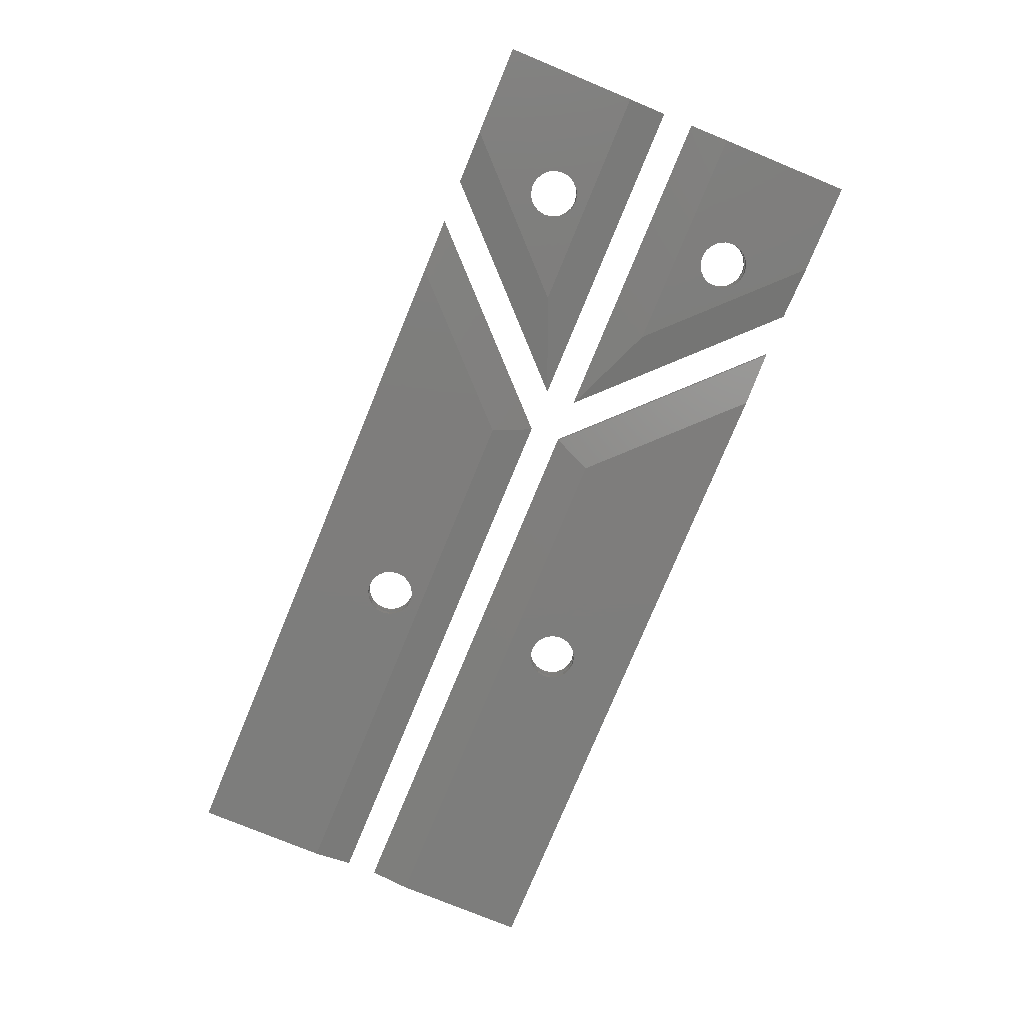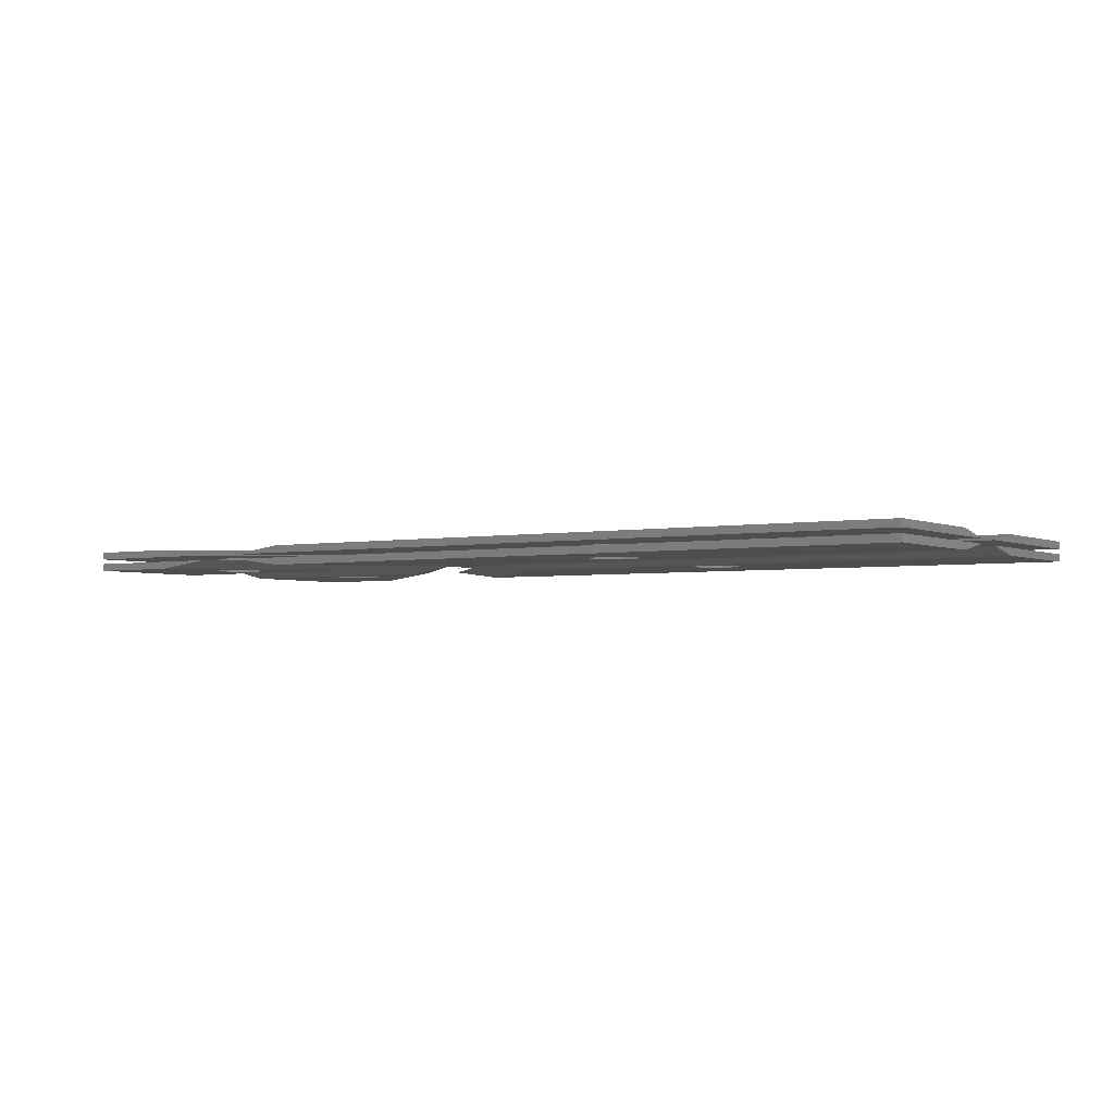
<metadata>
{"format":"stl","ext":"stl","renderer":"f3d","projection":"perspective","resolution":1024,"background":"white","views":[{"elev":-77.0,"azim":-112.4,"up":"+Z"},{"elev":-3.0,"azim":33.8,"up":"+Z"}]}
</metadata>
<code>
# stl→obj: 384 verts, 768 faces
v 1.078 10.92 0.36
v 17.65 10.92 0.36
v 10.55 8.962 0.36
v 7.804 1.081 0.36
v 11.06 5.794 0.36
v 1.07 1.081 0.36
v 8.197 7.25 0.36
v 8.939 8.706 0.36
v 11.8 7.25 0.36
v 11.71 7.806 0.36
v 11.71 6.694 0.36
v 11.45 8.308 0.36
v 11.06 8.706 0.36
v 9.997 9.05 0.36
v 9.441 8.962 0.36
v 8.541 8.308 0.36
v 8.285 7.806 0.36
v 8.285 6.694 0.36
v 8.541 6.192 0.36
v 8.939 5.794 0.36
v 9.441 5.538 0.36
v 9.997 5.45 0.36
v 10.55 5.538 0.36
v 11.45 6.192 0.36
v 1.08 13.83 0.9
v 24.68 13.83 0.9
v 11.92 1.081 0.9
v 1.07 1.081 0.9
v 11.06 8.706 0.9
v 11.8 7.25 0.9
v 8.541 6.192 0.9
v 8.939 8.706 0.9
v 11.71 7.806 0.9
v 11.71 6.694 0.9
v 11.45 8.308 0.9
v 10.55 8.962 0.9
v 9.997 9.05 0.9
v 9.441 8.962 0.9
v 8.541 8.308 0.9
v 8.285 7.806 0.9
v 8.197 7.25 0.9
v 8.285 6.694 0.9
v 8.939 5.794 0.9
v 9.441 5.538 0.9
v 9.997 5.45 0.9
v 10.55 5.538 0.9
v 11.06 5.794 0.9
v 11.45 6.192 0.9
v 1.08 13.83 1.26
v 24.68 13.83 1.26
v 11.06 8.706 1.26
v 11.92 1.081 1.26
v 11.8 7.25 1.26
v 1.07 1.081 1.26
v 8.541 6.192 1.26
v 8.939 8.706 1.26
v 11.71 7.806 1.26
v 11.71 6.694 1.26
v 11.45 8.308 1.26
v 10.55 8.962 1.26
v 9.997 9.05 1.26
v 9.441 8.962 1.26
v 8.541 8.308 1.26
v 8.285 7.806 1.26
v 8.197 7.25 1.26
v 8.285 6.694 1.26
v 8.939 5.794 1.26
v 9.441 5.538 1.26
v 9.997 5.45 1.26
v 10.55 5.538 1.26
v 11.06 5.794 1.26
v 11.45 6.192 1.26
v 1.078 10.92 1.8
v 17.65 10.92 1.8
v 7.804 1.081 1.8
v 1.07 1.081 1.8
v 10.55 8.962 1.8
v 11.06 5.794 1.8
v 8.197 7.25 1.8
v 8.939 8.706 1.8
v 11.8 7.25 1.8
v 11.71 7.806 1.8
v 11.71 6.694 1.8
v 11.45 8.308 1.8
v 11.06 8.706 1.8
v 9.997 9.05 1.8
v 9.441 8.962 1.8
v 8.541 8.308 1.8
v 8.285 7.806 1.8
v 8.285 6.694 1.8
v 8.541 6.192 1.8
v 8.939 5.794 1.8
v 9.441 5.538 1.8
v 9.997 5.45 1.8
v 10.55 5.538 1.8
v 11.45 6.192 1.8
v 17.65 19.08 0.36
v 1.078 19.08 0.36
v 9.997 19.95 0.36
v 1.07 28.92 0.36
v 8.939 23.21 0.36
v 7.804 28.92 0.36
v 11.06 23.21 0.36
v 11.45 22.81 0.36
v 11.8 21.75 0.36
v 11.71 22.31 0.36
v 11.71 21.19 0.36
v 10.55 23.46 0.36
v 9.997 23.55 0.36
v 9.441 23.46 0.36
v 8.541 22.81 0.36
v 8.285 22.31 0.36
v 8.197 21.75 0.36
v 8.285 21.19 0.36
v 8.541 20.69 0.36
v 8.939 20.29 0.36
v 9.441 20.04 0.36
v 10.55 20.04 0.36
v 11.06 20.29 0.36
v 11.45 20.69 0.36
v 24.68 16.17 0.9
v 1.08 16.17 0.9
v 1.07 28.92 0.9
v 11.92 28.92 0.9
v 9.441 20.04 0.9
v 8.939 23.21 0.9
v 11.06 23.21 0.9
v 11.8 21.75 0.9
v 11.71 21.19 0.9
v 11.71 22.31 0.9
v 11.45 22.81 0.9
v 10.55 23.46 0.9
v 9.997 23.55 0.9
v 9.441 23.46 0.9
v 8.541 22.81 0.9
v 8.285 22.31 0.9
v 8.197 21.75 0.9
v 8.285 21.19 0.9
v 8.541 20.69 0.9
v 8.939 20.29 0.9
v 9.997 19.95 0.9
v 10.55 20.04 0.9
v 11.06 20.29 0.9
v 11.45 20.69 0.9
v 24.68 16.17 1.26
v 1.08 16.17 1.26
v 9.441 20.04 1.26
v 1.07 28.92 1.26
v 8.939 23.21 1.26
v 11.92 28.92 1.26
v 11.06 23.21 1.26
v 11.8 21.75 1.26
v 11.71 21.19 1.26
v 11.71 22.31 1.26
v 11.45 22.81 1.26
v 10.55 23.46 1.26
v 9.997 23.55 1.26
v 9.441 23.46 1.26
v 8.541 22.81 1.26
v 8.285 22.31 1.26
v 8.197 21.75 1.26
v 8.285 21.19 1.26
v 8.541 20.69 1.26
v 8.939 20.29 1.26
v 9.997 19.95 1.26
v 10.55 20.04 1.26
v 11.06 20.29 1.26
v 11.45 20.69 1.26
v 17.65 19.08 1.8
v 1.078 19.08 1.8
v 1.07 28.92 1.8
v 7.804 28.92 1.8
v 9.997 19.95 1.8
v 8.939 23.21 1.8
v 11.06 23.21 1.8
v 11.45 22.81 1.8
v 11.8 21.75 1.8
v 11.71 22.31 1.8
v 11.71 21.19 1.8
v 10.55 23.46 1.8
v 9.997 23.55 1.8
v 9.441 23.46 1.8
v 8.541 22.81 1.8
v 8.285 22.31 1.8
v 8.197 21.75 1.8
v 8.285 21.19 1.8
v 8.541 20.69 1.8
v 8.939 20.29 1.8
v 9.441 20.04 1.8
v 10.55 20.04 1.8
v 11.06 20.29 1.8
v 11.45 20.69 1.8
v 29.2 10.92 0.36
v 68.92 10.92 0.36
v 45 9.05 0.36
v 68.91 1.081 0.36
v 46.8 7.25 0.36
v 19.35 1.081 0.36
v 44.44 5.538 0.36
v 44.44 8.962 0.36
v 46.71 7.806 0.36
v 46.71 6.694 0.36
v 46.45 8.308 0.36
v 46.06 8.706 0.36
v 45.55 8.962 0.36
v 43.94 8.706 0.36
v 43.54 8.308 0.36
v 43.29 7.806 0.36
v 43.2 7.25 0.36
v 43.29 6.694 0.36
v 43.54 6.192 0.36
v 43.94 5.794 0.36
v 45 5.45 0.36
v 45.55 5.538 0.36
v 46.06 5.794 0.36
v 46.45 6.192 0.36
v 27.99 13.83 0.9
v 68.92 13.83 0.9
v 68.91 1.081 0.9
v 15.23 1.081 0.9
v 45.55 8.962 0.9
v 46.8 7.25 0.9
v 44.44 5.538 0.9
v 44.44 8.962 0.9
v 46.71 7.806 0.9
v 46.71 6.694 0.9
v 46.45 8.308 0.9
v 46.06 8.706 0.9
v 45 9.05 0.9
v 43.94 8.706 0.9
v 43.54 8.308 0.9
v 43.29 7.806 0.9
v 43.2 7.25 0.9
v 43.29 6.694 0.9
v 43.54 6.192 0.9
v 43.94 5.794 0.9
v 45 5.45 0.9
v 45.55 5.538 0.9
v 46.06 5.794 0.9
v 46.45 6.192 0.9
v 27.99 13.83 1.26
v 68.92 13.83 1.26
v 45.55 8.962 1.26
v 68.91 1.081 1.26
v 46.8 7.25 1.26
v 15.23 1.081 1.26
v 44.44 5.538 1.26
v 44.44 8.962 1.26
v 46.71 7.806 1.26
v 46.71 6.694 1.26
v 46.45 8.308 1.26
v 46.06 8.706 1.26
v 45 9.05 1.26
v 43.94 8.706 1.26
v 43.54 8.308 1.26
v 43.29 7.806 1.26
v 43.2 7.25 1.26
v 43.29 6.694 1.26
v 43.54 6.192 1.26
v 43.94 5.794 1.26
v 45 5.45 1.26
v 45.55 5.538 1.26
v 46.06 5.794 1.26
v 46.45 6.192 1.26
v 29.2 10.92 1.8
v 68.92 10.92 1.8
v 68.91 1.081 1.8
v 19.35 1.081 1.8
v 45 9.05 1.8
v 46.8 7.25 1.8
v 44.44 5.538 1.8
v 44.44 8.962 1.8
v 46.71 7.806 1.8
v 46.71 6.694 1.8
v 46.45 8.308 1.8
v 46.06 8.706 1.8
v 45.55 8.962 1.8
v 43.94 8.706 1.8
v 43.54 8.308 1.8
v 43.29 7.806 1.8
v 43.2 7.25 1.8
v 43.29 6.694 1.8
v 43.54 6.192 1.8
v 43.94 5.794 1.8
v 45 5.45 1.8
v 45.55 5.538 1.8
v 46.06 5.794 1.8
v 46.45 6.192 1.8
v 68.92 19.08 0.36
v 29.2 19.08 0.36
v 45 19.95 0.36
v 19.35 28.92 0.36
v 44.44 23.46 0.36
v 68.91 28.92 0.36
v 45.55 23.46 0.36
v 46.8 21.75 0.36
v 46.71 21.19 0.36
v 46.71 22.31 0.36
v 46.45 22.81 0.36
v 46.06 23.21 0.36
v 45 23.55 0.36
v 43.94 23.21 0.36
v 43.54 22.81 0.36
v 43.29 22.31 0.36
v 43.2 21.75 0.36
v 43.29 21.19 0.36
v 43.54 20.69 0.36
v 43.94 20.29 0.36
v 44.44 20.04 0.36
v 45.55 20.04 0.36
v 46.06 20.29 0.36
v 46.45 20.69 0.36
v 68.92 16.17 0.9
v 27.99 16.17 0.9
v 15.23 28.92 0.9
v 68.91 28.92 0.9
v 45 19.95 0.9
v 44.44 23.46 0.9
v 45.55 23.46 0.9
v 46.8 21.75 0.9
v 46.71 21.19 0.9
v 46.71 22.31 0.9
v 46.45 22.81 0.9
v 46.06 23.21 0.9
v 45 23.55 0.9
v 43.94 23.21 0.9
v 43.54 22.81 0.9
v 43.29 22.31 0.9
v 43.2 21.75 0.9
v 43.29 21.19 0.9
v 43.54 20.69 0.9
v 43.94 20.29 0.9
v 44.44 20.04 0.9
v 45.55 20.04 0.9
v 46.06 20.29 0.9
v 46.45 20.69 0.9
v 68.92 16.17 1.26
v 27.99 16.17 1.26
v 45 19.95 1.26
v 15.23 28.92 1.26
v 44.44 23.46 1.26
v 68.91 28.92 1.26
v 45.55 23.46 1.26
v 46.8 21.75 1.26
v 46.71 21.19 1.26
v 46.71 22.31 1.26
v 46.45 22.81 1.26
v 46.06 23.21 1.26
v 45 23.55 1.26
v 43.94 23.21 1.26
v 43.54 22.81 1.26
v 43.29 22.31 1.26
v 43.2 21.75 1.26
v 43.29 21.19 1.26
v 43.54 20.69 1.26
v 43.94 20.29 1.26
v 44.44 20.04 1.26
v 45.55 20.04 1.26
v 46.06 20.29 1.26
v 46.45 20.69 1.26
v 68.92 19.08 1.8
v 29.2 19.08 1.8
v 19.35 28.92 1.8
v 68.91 28.92 1.8
v 45 19.95 1.8
v 44.44 23.46 1.8
v 45.55 23.46 1.8
v 46.8 21.75 1.8
v 46.71 21.19 1.8
v 46.71 22.31 1.8
v 46.45 22.81 1.8
v 46.06 23.21 1.8
v 45 23.55 1.8
v 43.94 23.21 1.8
v 43.54 22.81 1.8
v 43.29 22.31 1.8
v 43.2 21.75 1.8
v 43.29 21.19 1.8
v 43.54 20.69 1.8
v 43.94 20.29 1.8
v 44.44 20.04 1.8
v 45.55 20.04 1.8
v 46.06 20.29 1.8
v 46.45 20.69 1.8
f 1 2 3
f 2 4 5
f 4 6 7
f 6 1 8
f 9 10 2
f 9 2 11
f 10 12 2
f 12 13 2
f 13 3 2
f 3 14 1
f 14 15 1
f 15 8 1
f 8 16 6
f 16 17 6
f 17 7 6
f 7 18 4
f 18 19 4
f 19 20 4
f 20 21 4
f 21 22 4
f 22 23 4
f 23 5 4
f 5 24 2
f 24 11 2
f 2 1 25
f 26 2 25
f 4 2 26
f 27 4 26
f 6 4 27
f 28 6 27
f 1 6 28
f 25 1 28
f 25 29 26
f 26 30 27
f 27 31 28
f 28 32 25
f 30 26 33
f 30 34 27
f 33 26 35
f 35 26 29
f 29 25 36
f 36 25 37
f 37 25 38
f 38 25 32
f 32 28 39
f 39 28 40
f 40 28 41
f 41 28 42
f 42 28 31
f 31 27 43
f 43 27 44
f 44 27 45
f 45 27 46
f 46 27 47
f 47 27 48
f 48 27 34
f 9 30 10
f 10 30 33
f 10 33 12
f 12 33 35
f 12 35 13
f 13 35 29
f 13 29 3
f 3 29 36
f 3 36 14
f 14 36 37
f 14 37 15
f 15 37 38
f 15 38 8
f 8 38 32
f 8 32 16
f 16 32 39
f 16 39 17
f 17 39 40
f 17 40 7
f 7 40 41
f 7 41 18
f 18 41 42
f 18 42 19
f 19 42 31
f 19 31 20
f 20 31 43
f 20 43 21
f 21 43 44
f 21 44 22
f 22 44 45
f 22 45 23
f 23 45 46
f 23 46 5
f 5 46 47
f 5 47 24
f 24 47 48
f 24 48 11
f 11 48 34
f 11 34 9
f 9 34 30
f 49 50 51
f 50 52 53
f 52 54 55
f 54 49 56
f 53 57 50
f 53 52 58
f 57 59 50
f 59 51 50
f 51 60 49
f 60 61 49
f 61 62 49
f 62 56 49
f 56 63 54
f 63 64 54
f 64 65 54
f 65 66 54
f 66 55 54
f 55 67 52
f 67 68 52
f 68 69 52
f 69 70 52
f 70 71 52
f 71 72 52
f 72 58 52
f 50 49 73
f 74 50 73
f 52 50 74
f 75 52 74
f 54 52 75
f 76 54 75
f 49 54 76
f 73 49 76
f 73 77 74
f 74 78 75
f 75 79 76
f 76 80 73
f 81 74 82
f 81 83 74
f 82 74 84
f 84 74 85
f 85 74 77
f 77 73 86
f 86 73 87
f 87 73 80
f 80 76 88
f 88 76 89
f 89 76 79
f 79 75 90
f 90 75 91
f 91 75 92
f 92 75 93
f 93 75 94
f 94 75 95
f 95 75 78
f 78 74 96
f 96 74 83
f 53 81 57
f 57 81 82
f 57 82 59
f 59 82 84
f 59 84 51
f 51 84 85
f 51 85 60
f 60 85 77
f 60 77 61
f 61 77 86
f 61 86 62
f 62 86 87
f 62 87 56
f 56 87 80
f 56 80 63
f 63 80 88
f 63 88 64
f 64 88 89
f 64 89 65
f 65 89 79
f 65 79 66
f 66 79 90
f 66 90 55
f 55 90 91
f 55 91 67
f 67 91 92
f 67 92 68
f 68 92 93
f 68 93 69
f 69 93 94
f 69 94 70
f 70 94 95
f 70 95 71
f 71 95 78
f 71 78 72
f 72 78 96
f 72 96 58
f 58 96 83
f 58 83 53
f 53 83 81
f 97 98 99
f 98 100 101
f 100 102 103
f 102 97 104
f 105 106 97
f 105 97 107
f 106 104 97
f 104 103 102
f 103 108 100
f 108 109 100
f 109 110 100
f 110 101 100
f 101 111 98
f 111 112 98
f 112 113 98
f 113 114 98
f 114 115 98
f 115 116 98
f 116 117 98
f 117 99 98
f 99 118 97
f 118 119 97
f 119 120 97
f 120 107 97
f 98 97 121
f 122 98 121
f 100 98 122
f 123 100 122
f 102 100 123
f 124 102 123
f 97 102 124
f 121 97 124
f 121 125 122
f 122 126 123
f 123 127 124
f 124 128 121
f 128 129 121
f 128 124 130
f 130 124 131
f 131 124 127
f 127 123 132
f 132 123 133
f 133 123 134
f 134 123 126
f 126 122 135
f 135 122 136
f 136 122 137
f 137 122 138
f 138 122 139
f 139 122 140
f 140 122 125
f 125 121 141
f 141 121 142
f 142 121 143
f 143 121 144
f 144 121 129
f 105 128 106
f 106 128 130
f 106 130 104
f 104 130 131
f 104 131 103
f 103 131 127
f 103 127 108
f 108 127 132
f 108 132 109
f 109 132 133
f 109 133 110
f 110 133 134
f 110 134 101
f 101 134 126
f 101 126 111
f 111 126 135
f 111 135 112
f 112 135 136
f 112 136 113
f 113 136 137
f 113 137 114
f 114 137 138
f 114 138 115
f 115 138 139
f 115 139 116
f 116 139 140
f 116 140 117
f 117 140 125
f 117 125 99
f 99 125 141
f 99 141 118
f 118 141 142
f 118 142 119
f 119 142 143
f 119 143 120
f 120 143 144
f 120 144 107
f 107 144 129
f 107 129 105
f 105 129 128
f 145 146 147
f 146 148 149
f 148 150 151
f 150 145 152
f 152 145 153
f 152 154 150
f 154 155 150
f 155 151 150
f 151 156 148
f 156 157 148
f 157 158 148
f 158 149 148
f 149 159 146
f 159 160 146
f 160 161 146
f 161 162 146
f 162 163 146
f 163 164 146
f 164 147 146
f 147 165 145
f 165 166 145
f 166 167 145
f 167 168 145
f 168 153 145
f 146 145 169
f 170 146 169
f 148 146 170
f 171 148 170
f 150 148 171
f 172 150 171
f 145 150 172
f 169 145 172
f 169 173 170
f 170 174 171
f 171 175 172
f 172 176 169
f 177 169 178
f 177 179 169
f 178 169 176
f 176 172 175
f 175 171 180
f 180 171 181
f 181 171 182
f 182 171 174
f 174 170 183
f 183 170 184
f 184 170 185
f 185 170 186
f 186 170 187
f 187 170 188
f 188 170 189
f 189 170 173
f 173 169 190
f 190 169 191
f 191 169 192
f 192 169 179
f 152 177 154
f 154 177 178
f 154 178 155
f 155 178 176
f 155 176 151
f 151 176 175
f 151 175 156
f 156 175 180
f 156 180 157
f 157 180 181
f 157 181 158
f 158 181 182
f 158 182 149
f 149 182 174
f 149 174 159
f 159 174 183
f 159 183 160
f 160 183 184
f 160 184 161
f 161 184 185
f 161 185 162
f 162 185 186
f 162 186 163
f 163 186 187
f 163 187 164
f 164 187 188
f 164 188 147
f 147 188 189
f 147 189 165
f 165 189 173
f 165 173 166
f 166 173 190
f 166 190 167
f 167 190 191
f 167 191 168
f 168 191 192
f 168 192 153
f 153 192 179
f 153 179 152
f 152 179 177
f 193 194 195
f 194 196 197
f 196 198 199
f 198 193 200
f 197 201 194
f 197 196 202
f 201 203 194
f 203 204 194
f 204 205 194
f 205 195 194
f 195 200 193
f 200 206 198
f 206 207 198
f 207 208 198
f 208 209 198
f 209 210 198
f 210 211 198
f 211 212 198
f 212 199 198
f 199 213 196
f 213 214 196
f 214 215 196
f 215 216 196
f 216 202 196
f 194 193 217
f 218 194 217
f 196 194 218
f 219 196 218
f 198 196 219
f 220 198 219
f 193 198 220
f 217 193 220
f 217 221 218
f 218 222 219
f 219 223 220
f 220 224 217
f 222 218 225
f 222 226 219
f 225 218 227
f 227 218 228
f 228 218 221
f 221 217 229
f 229 217 224
f 224 220 230
f 230 220 231
f 231 220 232
f 232 220 233
f 233 220 234
f 234 220 235
f 235 220 236
f 236 220 223
f 223 219 237
f 237 219 238
f 238 219 239
f 239 219 240
f 240 219 226
f 197 222 201
f 201 222 225
f 201 225 203
f 203 225 227
f 203 227 204
f 204 227 228
f 204 228 205
f 205 228 221
f 205 221 195
f 195 221 229
f 195 229 200
f 200 229 224
f 200 224 206
f 206 224 230
f 206 230 207
f 207 230 231
f 207 231 208
f 208 231 232
f 208 232 209
f 209 232 233
f 209 233 210
f 210 233 234
f 210 234 211
f 211 234 235
f 211 235 212
f 212 235 236
f 212 236 199
f 199 236 223
f 199 223 213
f 213 223 237
f 213 237 214
f 214 237 238
f 214 238 215
f 215 238 239
f 215 239 216
f 216 239 240
f 216 240 202
f 202 240 226
f 202 226 197
f 197 226 222
f 241 242 243
f 242 244 245
f 244 246 247
f 246 241 248
f 245 249 242
f 245 244 250
f 249 251 242
f 251 252 242
f 252 243 242
f 243 253 241
f 253 248 241
f 248 254 246
f 254 255 246
f 255 256 246
f 256 257 246
f 257 258 246
f 258 259 246
f 259 260 246
f 260 247 246
f 247 261 244
f 261 262 244
f 262 263 244
f 263 264 244
f 264 250 244
f 242 241 265
f 266 242 265
f 244 242 266
f 267 244 266
f 246 244 267
f 268 246 267
f 241 246 268
f 265 241 268
f 265 269 266
f 266 270 267
f 267 271 268
f 268 272 265
f 270 266 273
f 270 274 267
f 273 266 275
f 275 266 276
f 276 266 277
f 277 266 269
f 269 265 272
f 272 268 278
f 278 268 279
f 279 268 280
f 280 268 281
f 281 268 282
f 282 268 283
f 283 268 284
f 284 268 271
f 271 267 285
f 285 267 286
f 286 267 287
f 287 267 288
f 288 267 274
f 245 270 249
f 249 270 273
f 249 273 251
f 251 273 275
f 251 275 252
f 252 275 276
f 252 276 243
f 243 276 277
f 243 277 253
f 253 277 269
f 253 269 248
f 248 269 272
f 248 272 254
f 254 272 278
f 254 278 255
f 255 278 279
f 255 279 256
f 256 279 280
f 256 280 257
f 257 280 281
f 257 281 258
f 258 281 282
f 258 282 259
f 259 282 283
f 259 283 260
f 260 283 284
f 260 284 247
f 247 284 271
f 247 271 261
f 261 271 285
f 261 285 262
f 262 285 286
f 262 286 263
f 263 286 287
f 263 287 264
f 264 287 288
f 264 288 250
f 250 288 274
f 250 274 245
f 245 274 270
f 289 290 291
f 290 292 293
f 292 294 295
f 294 289 296
f 296 289 297
f 296 298 294
f 298 299 294
f 299 300 294
f 300 295 294
f 295 301 292
f 301 293 292
f 293 302 290
f 302 303 290
f 303 304 290
f 304 305 290
f 305 306 290
f 306 307 290
f 307 308 290
f 308 309 290
f 309 291 290
f 291 310 289
f 310 311 289
f 311 312 289
f 312 297 289
f 290 289 313
f 314 290 313
f 292 290 314
f 315 292 314
f 294 292 315
f 316 294 315
f 289 294 316
f 313 289 316
f 313 317 314
f 314 318 315
f 315 319 316
f 316 320 313
f 320 321 313
f 320 316 322
f 322 316 323
f 323 316 324
f 324 316 319
f 319 315 325
f 325 315 318
f 318 314 326
f 326 314 327
f 327 314 328
f 328 314 329
f 329 314 330
f 330 314 331
f 331 314 332
f 332 314 333
f 333 314 317
f 317 313 334
f 334 313 335
f 335 313 336
f 336 313 321
f 296 320 298
f 298 320 322
f 298 322 299
f 299 322 323
f 299 323 300
f 300 323 324
f 300 324 295
f 295 324 319
f 295 319 301
f 301 319 325
f 301 325 293
f 293 325 318
f 293 318 302
f 302 318 326
f 302 326 303
f 303 326 327
f 303 327 304
f 304 327 328
f 304 328 305
f 305 328 329
f 305 329 306
f 306 329 330
f 306 330 307
f 307 330 331
f 307 331 308
f 308 331 332
f 308 332 309
f 309 332 333
f 309 333 291
f 291 333 317
f 291 317 310
f 310 317 334
f 310 334 311
f 311 334 335
f 311 335 312
f 312 335 336
f 312 336 297
f 297 336 321
f 297 321 296
f 296 321 320
f 337 338 339
f 338 340 341
f 340 342 343
f 342 337 344
f 344 337 345
f 344 346 342
f 346 347 342
f 347 348 342
f 348 343 342
f 343 349 340
f 349 341 340
f 341 350 338
f 350 351 338
f 351 352 338
f 352 353 338
f 353 354 338
f 354 355 338
f 355 356 338
f 356 357 338
f 357 339 338
f 339 358 337
f 358 359 337
f 359 360 337
f 360 345 337
f 338 337 361
f 362 338 361
f 340 338 362
f 363 340 362
f 342 340 363
f 364 342 363
f 337 342 364
f 361 337 364
f 361 365 362
f 362 366 363
f 363 367 364
f 364 368 361
f 368 369 361
f 368 364 370
f 370 364 371
f 371 364 372
f 372 364 367
f 367 363 373
f 373 363 366
f 366 362 374
f 374 362 375
f 375 362 376
f 376 362 377
f 377 362 378
f 378 362 379
f 379 362 380
f 380 362 381
f 381 362 365
f 365 361 382
f 382 361 383
f 383 361 384
f 384 361 369
f 344 368 346
f 346 368 370
f 346 370 347
f 347 370 371
f 347 371 348
f 348 371 372
f 348 372 343
f 343 372 367
f 343 367 349
f 349 367 373
f 349 373 341
f 341 373 366
f 341 366 350
f 350 366 374
f 350 374 351
f 351 374 375
f 351 375 352
f 352 375 376
f 352 376 353
f 353 376 377
f 353 377 354
f 354 377 378
f 354 378 355
f 355 378 379
f 355 379 356
f 356 379 380
f 356 380 357
f 357 380 381
f 357 381 339
f 339 381 365
f 339 365 358
f 358 365 382
f 358 382 359
f 359 382 383
f 359 383 360
f 360 383 384
f 360 384 345
f 345 384 369
f 345 369 344
f 344 369 368

</code>
